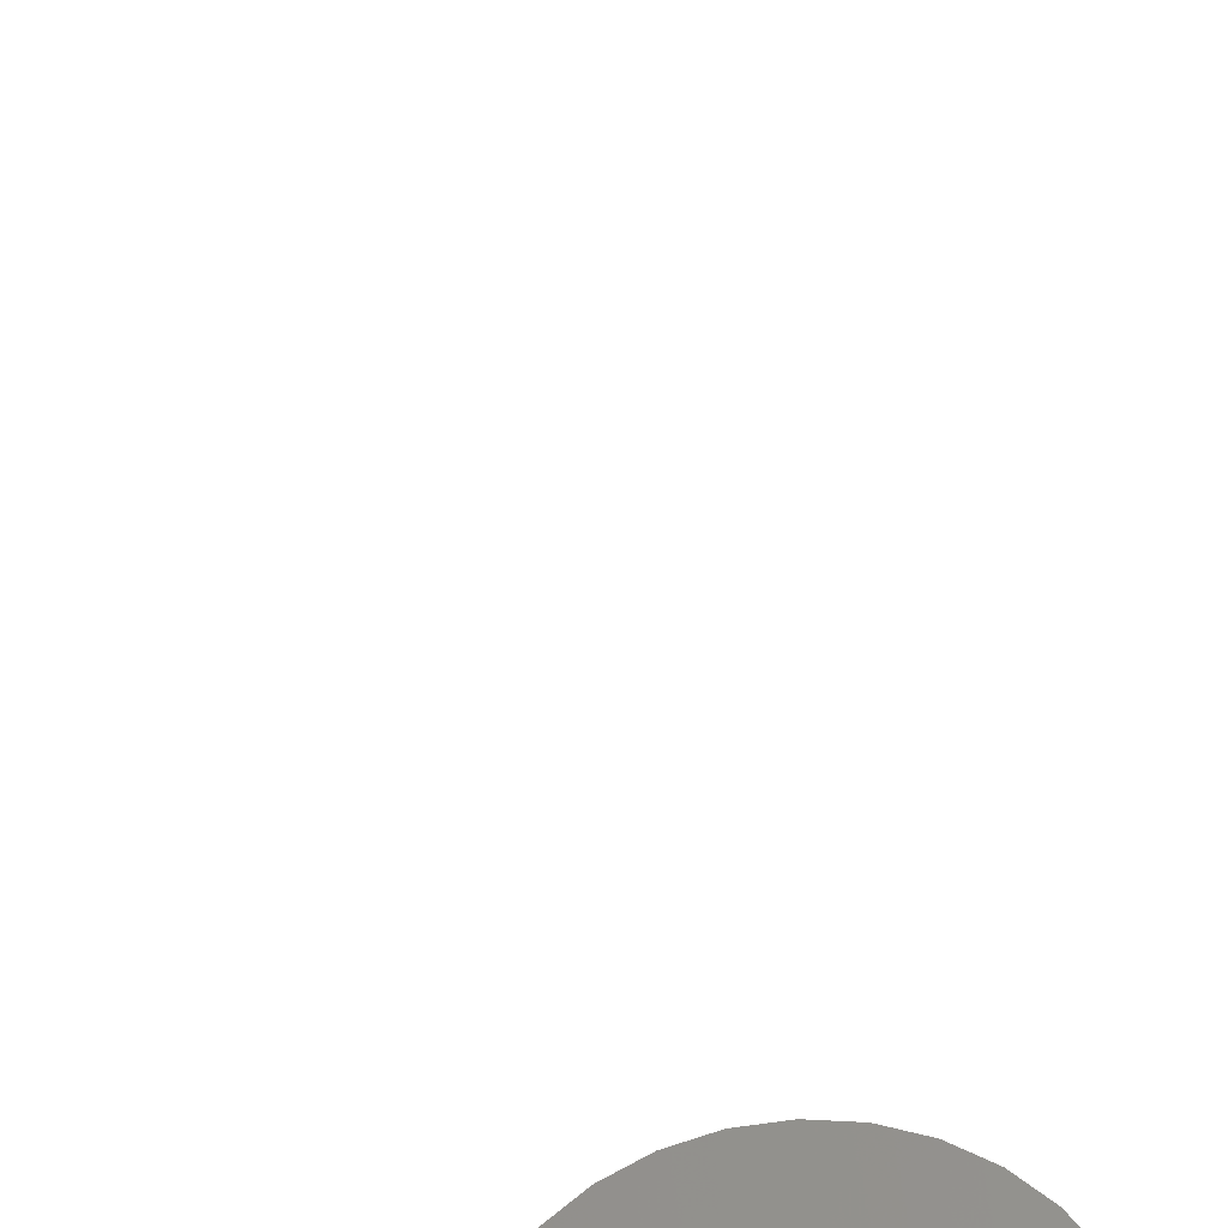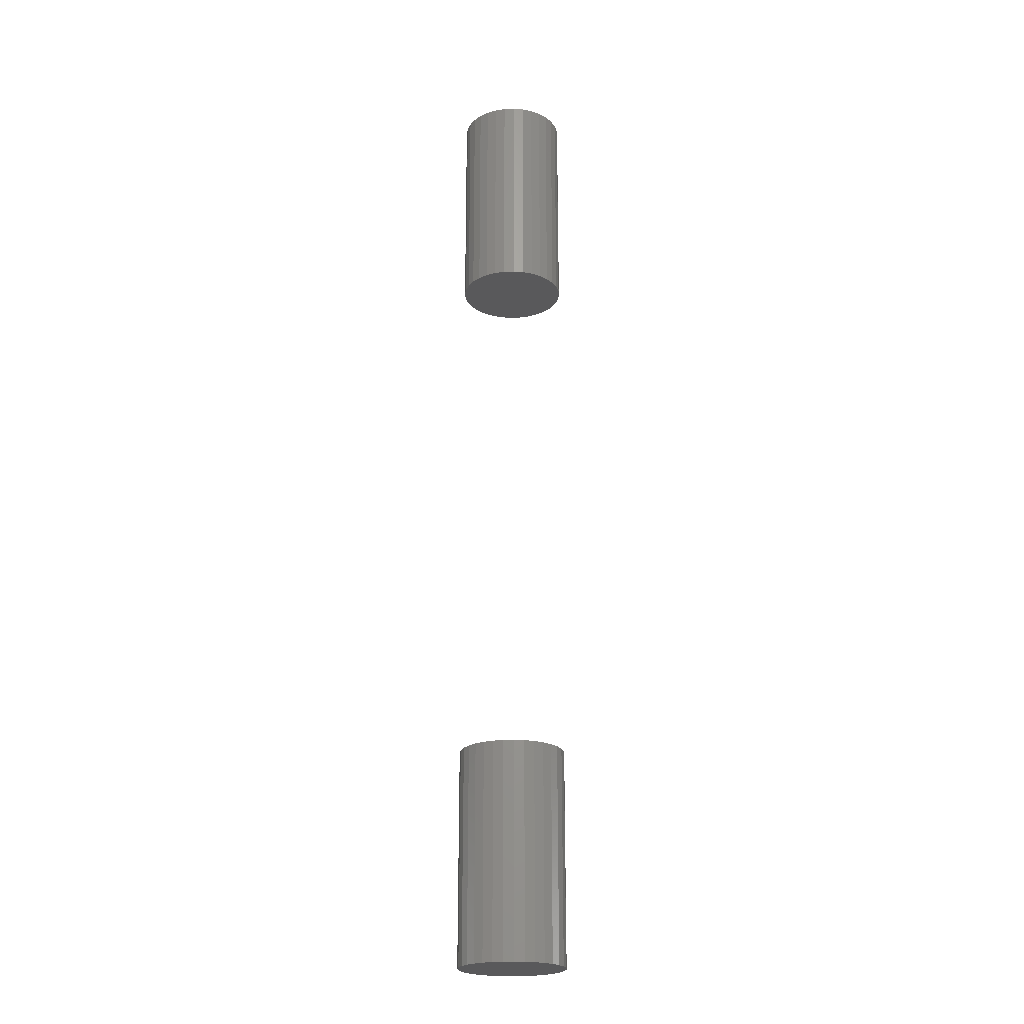
<metadata>
{"format":"stl","ext":"stl","renderer":"f3d","projection":"perspective","resolution":1024,"background":"white","views":[{"elev":-27.0,"azim":-174.3,"up":"+Y"},{"elev":-22.2,"azim":54.3,"up":"+Z"}]}
</metadata>
<code>
# stl→obj: 128 verts, 248 faces
v -0.1094 -3.428e-17 0.5312
v -0.1094 -3.428e-17 0.9609
v -0.1073 0.02079 0.5312
v -0.1073 0.02079 0.9609
v -0.1013 0.04079 0.5312
v -0.1013 0.04079 0.9609
v -0.09141 0.05921 0.5312
v -0.09141 0.05921 0.9609
v -0.07816 0.07536 0.5312
v -0.07816 0.07536 0.9609
v -0.06201 0.08862 0.5312
v -0.06201 0.08862 0.9609
v -0.04358 0.09847 0.5312
v -0.04358 0.09847 0.9609
v -0.02359 0.1045 0.5312
v -0.02359 0.1045 0.9609
v -0.002796 0.1066 0.5312
v -0.002796 0.1066 0.9609
v 0.018 0.1045 0.5312
v 0.018 0.1045 0.9609
v 0.03799 0.09847 0.5312
v 0.03799 0.09847 0.9609
v 0.05642 0.08862 0.5312
v 0.05642 0.08862 0.9609
v 0.07257 0.07536 0.5312
v 0.07257 0.07536 0.9609
v 0.08582 0.05921 0.5312
v 0.08582 0.05921 0.9609
v 0.09567 0.04079 0.5312
v 0.09567 0.04079 0.9609
v 0.1017 0.02079 0.5312
v 0.1017 0.02079 0.9609
v 0.1038 -2.61e-17 0.5312
v 0.1038 0 0.9609
v -0.1094 -3.428e-17 -0.9609
v -0.1094 -3.428e-17 -0.5312
v -0.1073 0.02079 -0.9609
v -0.1073 0.02079 -0.5312
v -0.1013 0.04079 -0.9609
v -0.1013 0.04079 -0.5312
v -0.09141 0.05921 -0.9609
v -0.09141 0.05921 -0.5312
v -0.07816 0.07536 -0.9609
v -0.07816 0.07536 -0.5312
v -0.06201 0.08862 -0.9609
v -0.06201 0.08862 -0.5312
v -0.04358 0.09847 -0.9609
v -0.04358 0.09847 -0.5312
v -0.02359 0.1045 -0.9609
v -0.02359 0.1045 -0.5312
v -0.002796 0.1066 -0.9609
v -0.002796 0.1066 -0.5312
v 0.018 0.1045 -0.9609
v 0.018 0.1045 -0.5312
v 0.03799 0.09847 -0.9609
v 0.03799 0.09847 -0.5312
v 0.05642 0.08862 -0.9609
v 0.05642 0.08862 -0.5312
v 0.07257 0.07536 -0.9609
v 0.07257 0.07536 -0.5312
v 0.08582 0.05921 -0.9609
v 0.08582 0.05921 -0.5312
v 0.09567 0.04079 -0.9609
v 0.09567 0.04079 -0.5312
v 0.1017 0.02079 -0.9609
v 0.1017 0.02079 -0.5312
v 0.1038 -2.61e-17 -0.9609
v 0.1038 0 -0.5312
v 0.1017 -0.02079 0.5312
v 0.1017 -0.02079 0.9609
v 0.09567 -0.04079 0.5312
v 0.09567 -0.04079 0.9609
v 0.08582 -0.05921 0.5312
v 0.08582 -0.05921 0.9609
v 0.07257 -0.07536 0.5312
v 0.07257 -0.07536 0.9609
v 0.05642 -0.08862 0.5312
v 0.05642 -0.08862 0.9609
v 0.03799 -0.09847 0.5312
v 0.03799 -0.09847 0.9609
v 0.018 -0.1045 0.5312
v 0.018 -0.1045 0.9609
v -0.002796 -0.1066 0.5312
v -0.002796 -0.1066 0.9609
v -0.02359 -0.1045 0.5312
v -0.02359 -0.1045 0.9609
v -0.04358 -0.09847 0.5312
v -0.04358 -0.09847 0.9609
v -0.06201 -0.08862 0.5312
v -0.06201 -0.08862 0.9609
v -0.07816 -0.07536 0.5312
v -0.07816 -0.07536 0.9609
v -0.09141 -0.05921 0.5312
v -0.09141 -0.05921 0.9609
v -0.1013 -0.04079 0.5312
v -0.1013 -0.04079 0.9609
v -0.1073 -0.02079 0.5312
v -0.1073 -0.02079 0.9609
v 0.1017 -0.02079 -0.9609
v 0.1017 -0.02079 -0.5312
v 0.09567 -0.04079 -0.9609
v 0.09567 -0.04079 -0.5312
v 0.08582 -0.05921 -0.9609
v 0.08582 -0.05921 -0.5312
v 0.07257 -0.07536 -0.9609
v 0.07257 -0.07536 -0.5312
v 0.05642 -0.08862 -0.9609
v 0.05642 -0.08862 -0.5312
v 0.03799 -0.09847 -0.9609
v 0.03799 -0.09847 -0.5312
v 0.018 -0.1045 -0.9609
v 0.018 -0.1045 -0.5312
v -0.002796 -0.1066 -0.9609
v -0.002796 -0.1066 -0.5312
v -0.02359 -0.1045 -0.9609
v -0.02359 -0.1045 -0.5312
v -0.04358 -0.09847 -0.9609
v -0.04358 -0.09847 -0.5312
v -0.06201 -0.08862 -0.9609
v -0.06201 -0.08862 -0.5312
v -0.07816 -0.07536 -0.9609
v -0.07816 -0.07536 -0.5312
v -0.09141 -0.05921 -0.9609
v -0.09141 -0.05921 -0.5312
v -0.1013 -0.04079 -0.9609
v -0.1013 -0.04079 -0.5312
v -0.1073 -0.02079 -0.9609
v -0.1073 -0.02079 -0.5312
f 1 2 3
f 3 2 4
f 3 4 5
f 5 4 6
f 5 6 7
f 7 6 8
f 7 8 9
f 9 8 10
f 9 10 11
f 11 10 12
f 11 12 13
f 13 12 14
f 13 14 15
f 15 14 16
f 15 16 17
f 17 16 18
f 17 18 19
f 19 18 20
f 19 20 21
f 21 20 22
f 21 22 23
f 23 22 24
f 23 24 25
f 25 24 26
f 25 26 27
f 27 26 28
f 27 28 29
f 29 28 30
f 29 30 31
f 31 30 32
f 31 32 33
f 33 32 34
f 35 36 37
f 37 36 38
f 37 38 39
f 39 38 40
f 39 40 41
f 41 40 42
f 41 42 43
f 43 42 44
f 43 44 45
f 45 44 46
f 45 46 47
f 47 46 48
f 47 48 49
f 49 48 50
f 49 50 51
f 51 50 52
f 51 52 53
f 53 52 54
f 53 54 55
f 55 54 56
f 55 56 57
f 57 56 58
f 57 58 59
f 59 58 60
f 59 60 61
f 61 60 62
f 61 62 63
f 63 62 64
f 63 64 65
f 65 64 66
f 65 66 67
f 67 66 68
f 33 34 69
f 69 34 70
f 69 70 71
f 71 70 72
f 71 72 73
f 73 72 74
f 73 74 75
f 75 74 76
f 75 76 77
f 77 76 78
f 77 78 79
f 79 78 80
f 79 80 81
f 81 80 82
f 81 82 83
f 83 82 84
f 83 84 85
f 85 84 86
f 85 86 87
f 87 86 88
f 87 88 89
f 89 88 90
f 89 90 91
f 91 90 92
f 91 92 93
f 93 92 94
f 93 94 95
f 95 94 96
f 95 96 97
f 97 96 98
f 97 98 1
f 1 98 2
f 67 68 99
f 99 68 100
f 99 100 101
f 101 100 102
f 101 102 103
f 103 102 104
f 103 104 105
f 105 104 106
f 105 106 107
f 107 106 108
f 107 108 109
f 109 108 110
f 109 110 111
f 111 110 112
f 111 112 113
f 113 112 114
f 113 114 115
f 115 114 116
f 115 116 117
f 117 116 118
f 117 118 119
f 119 118 120
f 119 120 121
f 121 120 122
f 121 122 123
f 123 122 124
f 123 124 125
f 125 124 126
f 125 126 127
f 127 126 128
f 127 128 35
f 35 128 36
f 17 19 15
f 13 15 19
f 21 13 19
f 11 13 21
f 23 11 21
f 79 87 77
f 85 87 79
f 81 85 79
f 83 85 81
f 87 89 77
f 77 89 91
f 77 91 75
f 75 91 93
f 75 93 73
f 73 93 95
f 73 95 71
f 71 95 97
f 71 97 69
f 69 97 1
f 69 1 33
f 33 1 3
f 33 3 31
f 31 3 5
f 31 5 29
f 29 5 7
f 29 7 27
f 27 7 9
f 27 9 25
f 25 9 11
f 25 11 23
f 50 54 52
f 54 50 48
f 54 48 56
f 56 48 46
f 56 46 58
f 108 118 110
f 110 118 116
f 110 116 112
f 112 116 114
f 58 46 60
f 60 46 44
f 60 44 62
f 62 44 42
f 62 42 64
f 64 42 40
f 64 40 66
f 66 40 38
f 66 38 68
f 68 38 36
f 68 36 100
f 100 36 128
f 100 128 102
f 102 128 126
f 102 126 104
f 104 126 124
f 104 124 106
f 106 124 122
f 106 122 108
f 108 122 120
f 108 120 118
f 16 20 18
f 20 16 14
f 20 14 22
f 22 14 12
f 22 12 24
f 78 88 80
f 80 88 86
f 80 86 82
f 82 86 84
f 24 12 26
f 26 12 10
f 26 10 28
f 28 10 8
f 28 8 30
f 30 8 6
f 30 6 32
f 32 6 4
f 32 4 34
f 34 4 2
f 34 2 70
f 70 2 98
f 70 98 72
f 72 98 96
f 72 96 74
f 74 96 94
f 74 94 76
f 76 94 92
f 76 92 78
f 78 92 90
f 78 90 88
f 51 53 49
f 47 49 53
f 55 47 53
f 45 47 55
f 57 45 55
f 109 117 107
f 115 117 109
f 111 115 109
f 113 115 111
f 117 119 107
f 107 119 121
f 107 121 105
f 105 121 123
f 105 123 103
f 103 123 125
f 103 125 101
f 101 125 127
f 101 127 99
f 99 127 35
f 99 35 67
f 67 35 37
f 67 37 65
f 65 37 39
f 65 39 63
f 63 39 41
f 63 41 61
f 61 41 43
f 61 43 59
f 59 43 45
f 59 45 57

</code>
